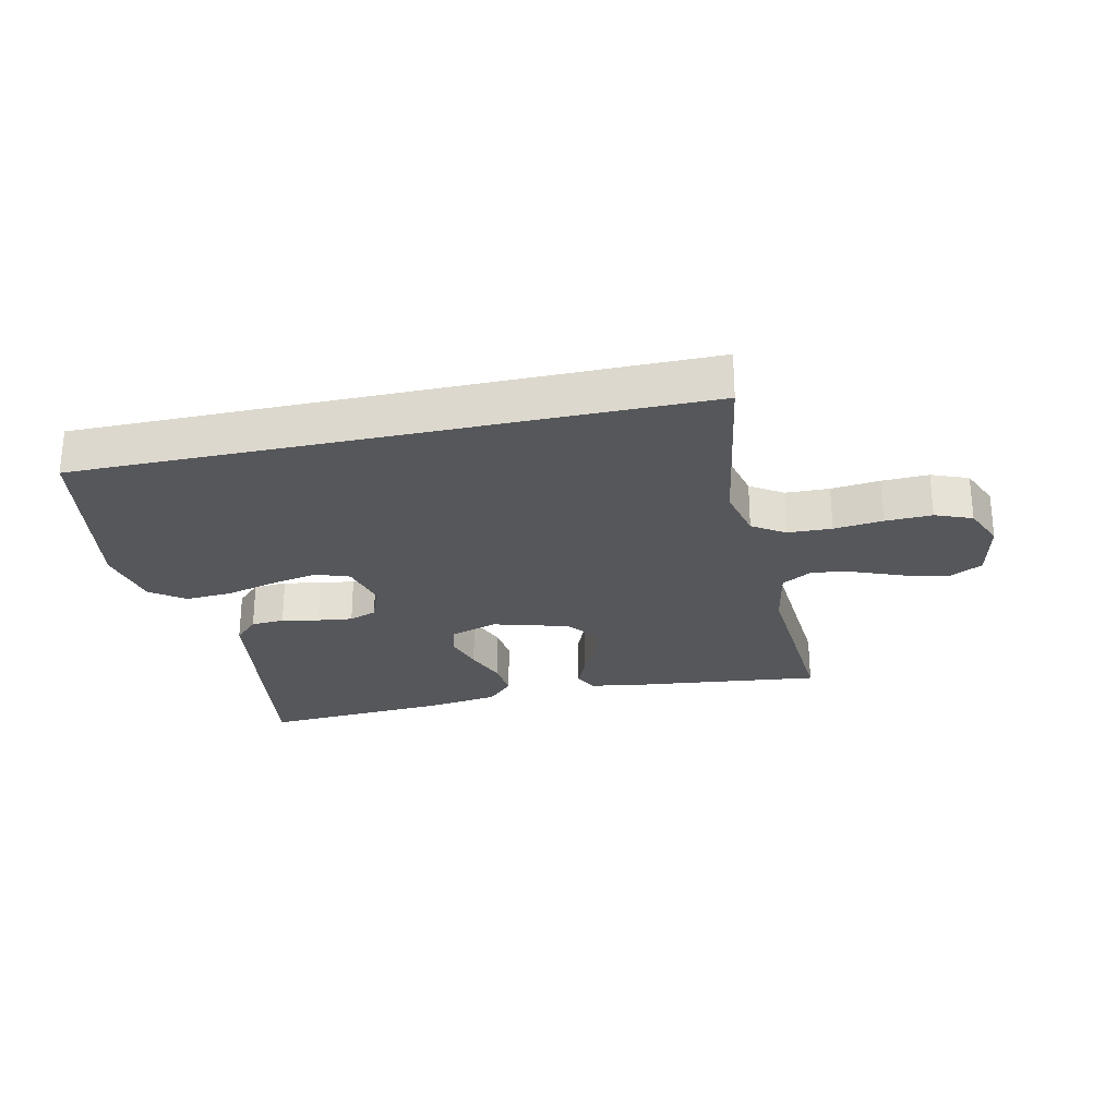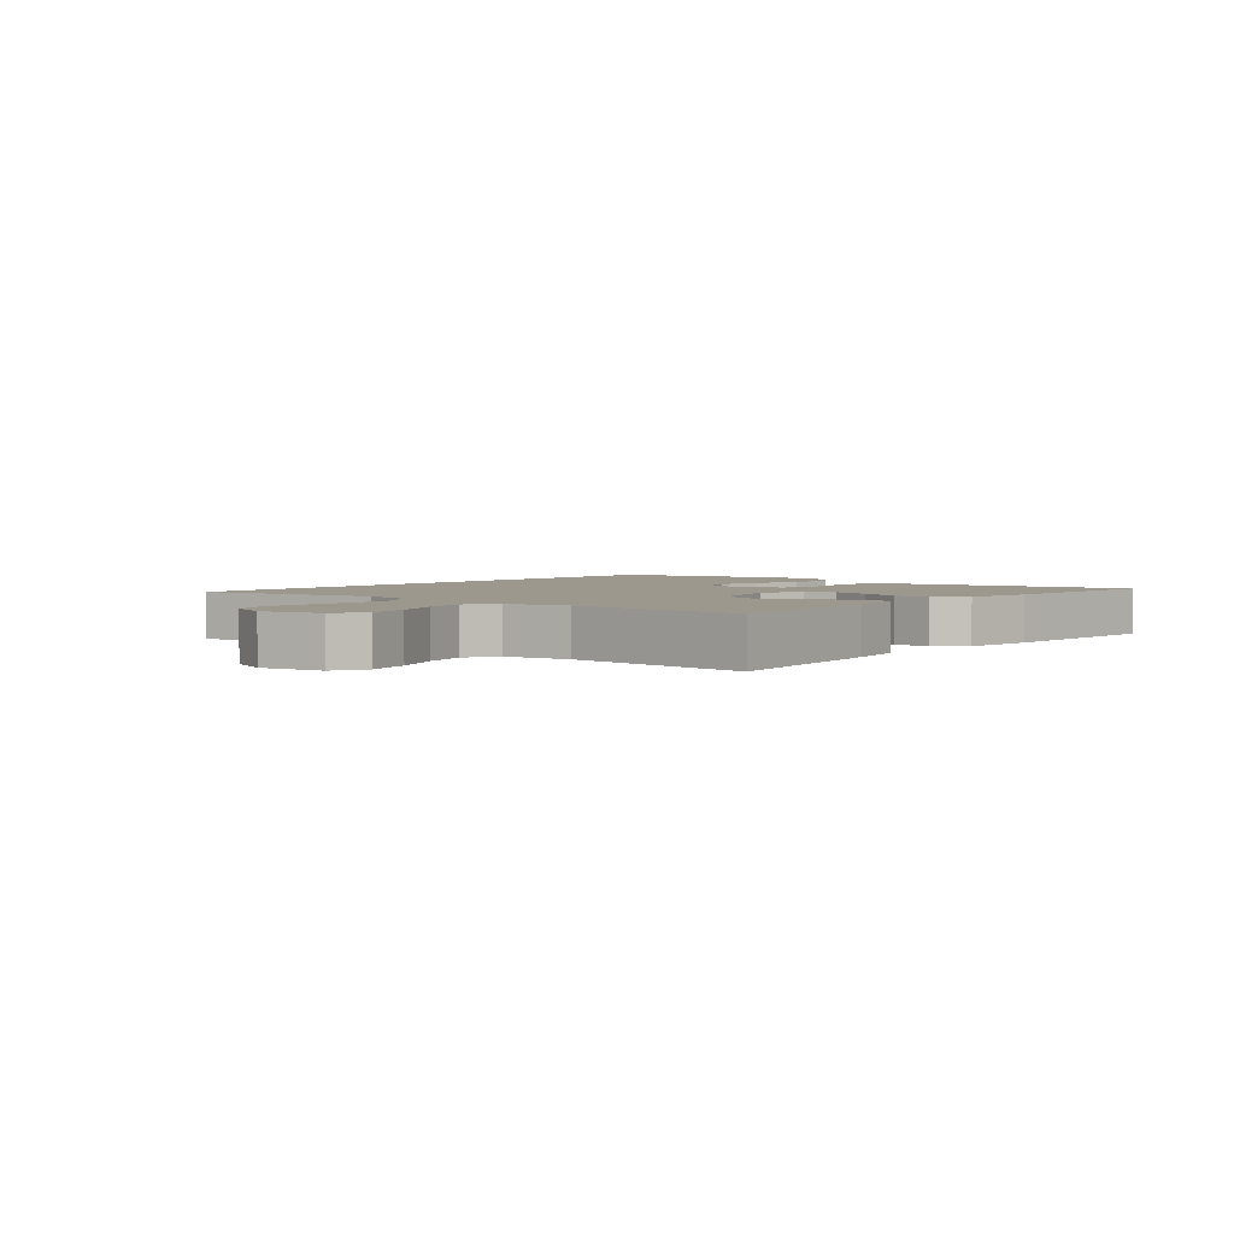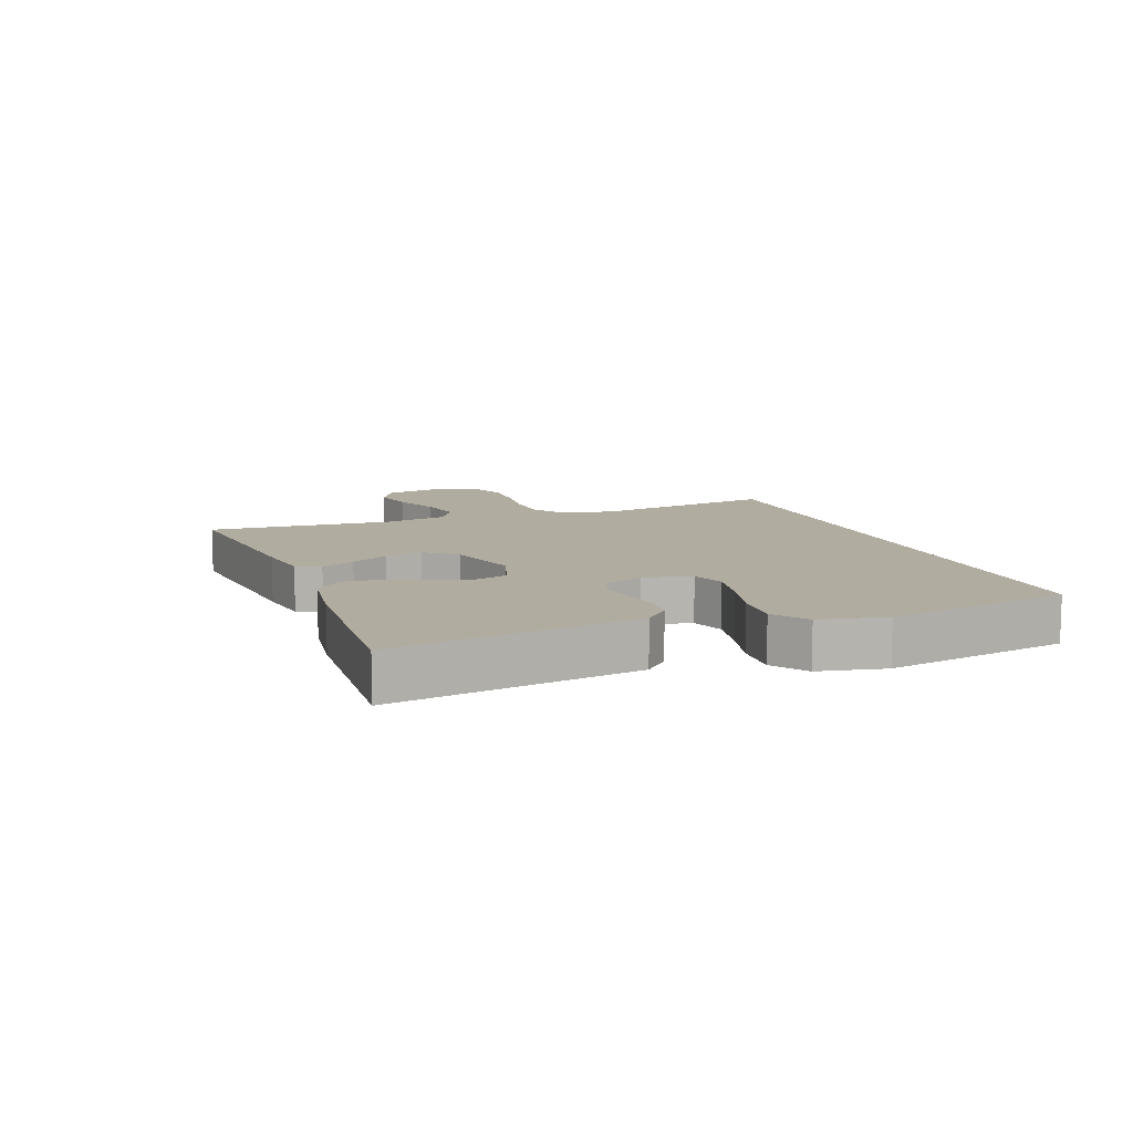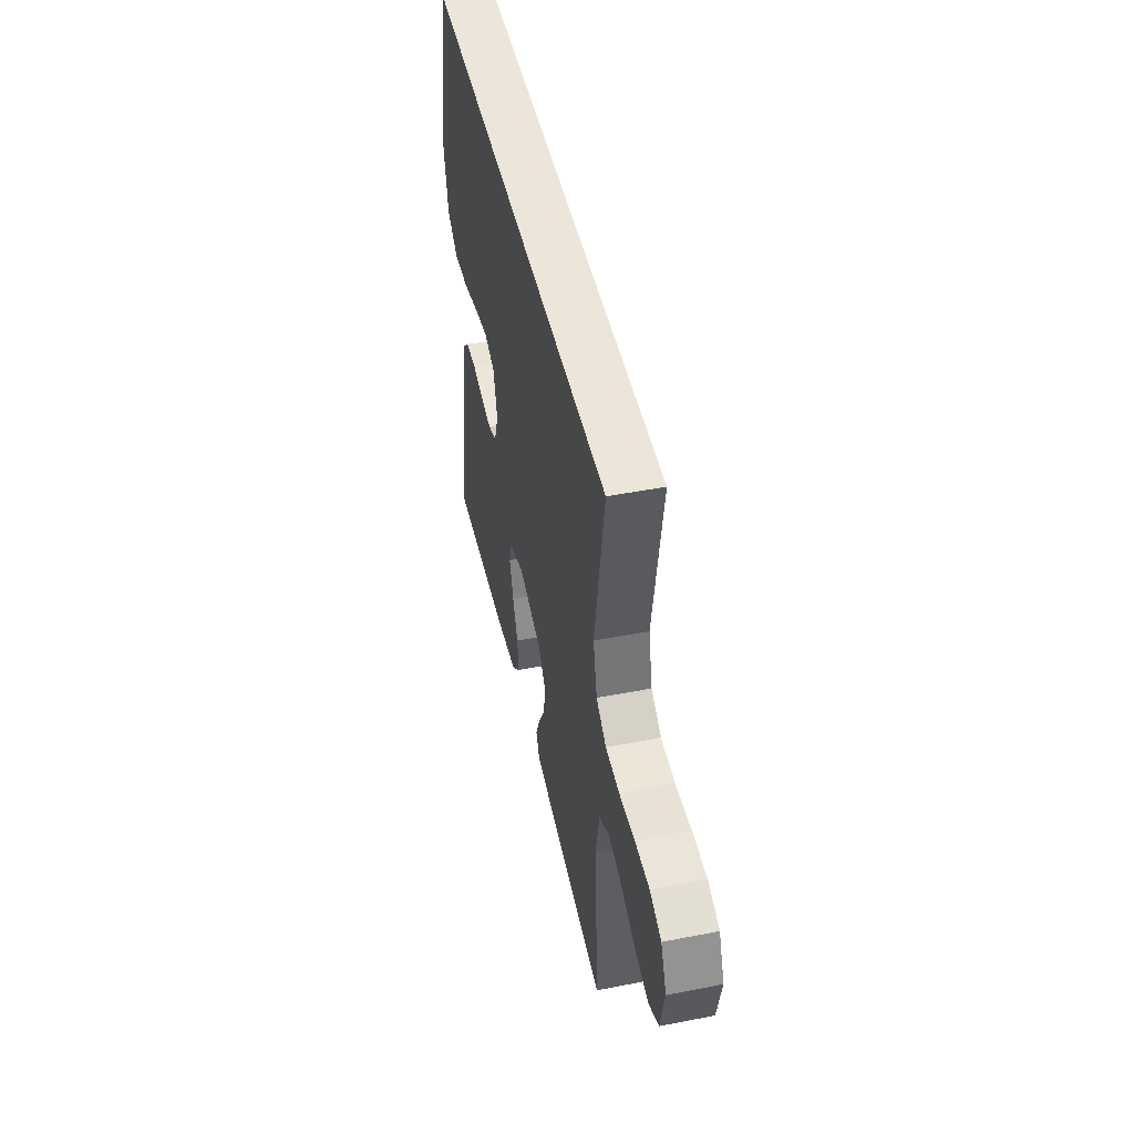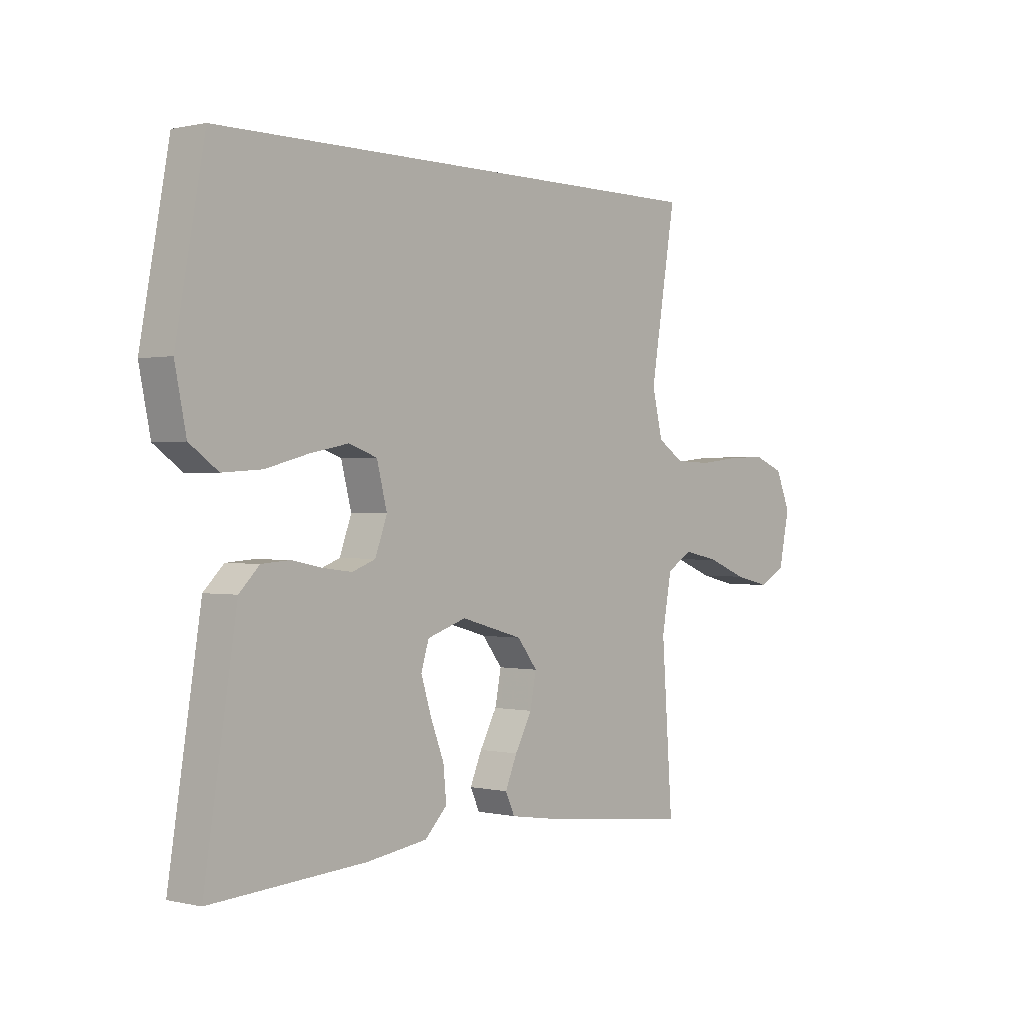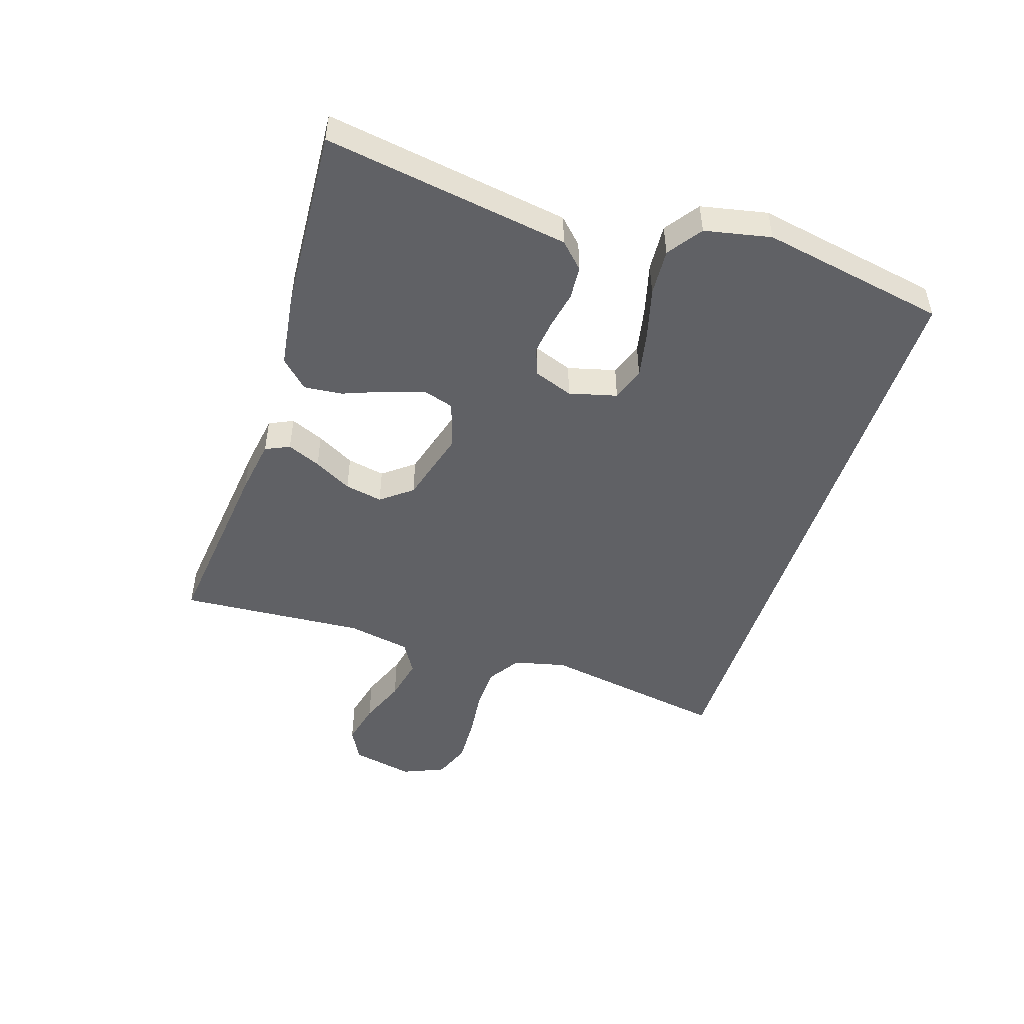
<metadata>
{"format":"obj","ext":"obj","renderer":"f3d","projection":"perspective","resolution":1024,"background":"white","views":[{"elev":-26.4,"azim":12.4,"up":"+Y"},{"elev":3.0,"azim":129.9,"up":"+Y"},{"elev":10.1,"azim":-110.7,"up":"+Y"},{"elev":47.2,"azim":77.5,"up":"+Z"},{"elev":0.4,"azim":-49.2,"up":"+Z"},{"elev":-48.6,"azim":-107.9,"up":"+Y"}]}
</metadata>
<code>
v 0.503 0.07 0.5
v 0.453 0.07 0.2
v 0.473 0.07 0.115
v 0.525 0.07 0.081
v 0.596 0.07 0.079
v 0.675 0.07 0.088
v 0.75 0.07 0.091
v 0.809 0.07 0.068
v 0.838 0.07 0
v 0.817 0.07 -0.1
v 0.765 0.07 -0.128
v 0.695 0.07 -0.112
v 0.619 0.07 -0.082
v 0.549 0.07 -0.067
v 0.498 0.07 -0.097
v 0.479 0.07 -0.2
v 0.5 0.07 -0.5
v 0.2 0.07 -0.466
v 0.11 0.07 -0.452
v 0.092 0.07 -0.413
v 0.115 0.07 -0.359
v 0.148 0.07 -0.298
v 0.16 0.07 -0.237
v 0.121 0.07 -0.187
v 0 0.07 -0.153
v -0.076 0.07 -0.178
v -0.091 0.07 -0.227
v -0.071 0.07 -0.291
v -0.045 0.07 -0.358
v -0.039 0.07 -0.42
v -0.082 0.07 -0.464
v -0.2 0.07 -0.481
v -0.5 0.07 -0.5
v -0.453 0.07 -0.2
v -0.438 0.07 -0.104
v -0.399 0.07 -0.065
v -0.345 0.07 -0.061
v -0.285 0.07 -0.073
v -0.229 0.07 -0.08
v -0.184 0.07 -0.063
v -0.161 0.07 0
v -0.181 0.07 0.077
v -0.235 0.07 0.096
v -0.31 0.07 0.081
v -0.393 0.07 0.059
v -0.469 0.07 0.054
v -0.524 0.07 0.093
v -0.546 0.07 0.2
v -0.491 0.07 0.5
v 0.503 0 0.5
v 0.453 0 0.2
v 0.473 0 0.115
v 0.525 0 0.081
v 0.596 0 0.079
v 0.675 0 0.088
v 0.75 0 0.091
v 0.809 0 0.068
v 0.838 0 0
v 0.817 0 -0.1
v 0.765 0 -0.128
v 0.695 0 -0.112
v 0.619 0 -0.082
v 0.549 0 -0.067
v 0.498 0 -0.097
v 0.479 0 -0.2
v 0.5 0 -0.5
v 0.2 0 -0.466
v 0.11 0 -0.452
v 0.092 0 -0.413
v 0.115 0 -0.359
v 0.148 0 -0.298
v 0.16 0 -0.237
v 0.121 0 -0.187
v 0 0 -0.153
v -0.076 0 -0.178
v -0.091 0 -0.227
v -0.071 0 -0.291
v -0.045 0 -0.358
v -0.039 0 -0.42
v -0.082 0 -0.464
v -0.2 0 -0.481
v -0.5 0 -0.5
v -0.453 0 -0.2
v -0.438 0 -0.104
v -0.399 0 -0.065
v -0.345 0 -0.061
v -0.285 0 -0.073
v -0.229 0 -0.08
v -0.184 0 -0.063
v -0.161 0 0
v -0.181 0 0.077
v -0.235 0 0.096
v -0.31 0 0.081
v -0.393 0 0.059
v -0.469 0 0.054
v -0.524 0 0.093
v -0.546 0 0.2
v -0.491 0 0.5
f 48 49 1
f 47 48 1
f 46 47 1
f 45 46 1
f 44 45 1
f 43 44 1
f 42 43 1 2
f 41 42 2 3
f 40 41 3 4
f 39 40 4 5
f 36 37 38
f 35 36 38
f 34 35 38
f 34 38 39
f 33 34 39
f 32 33 39
f 31 32 39
f 30 31 39
f 29 30 39
f 28 29 39
f 27 28 39
f 26 27 39
f 39 5 6
f 26 39 6
f 25 26 6
f 20 21 22
f 19 20 22
f 18 19 22
f 17 18 22
f 16 17 22
f 15 16 22 23
f 14 15 23 24
f 11 12 13
f 10 11 13
f 9 10 13
f 8 9 13
f 7 8 13
f 6 7 13
f 6 13 14
f 6 14 24 25
f 50 98 97
f 50 97 96
f 50 96 95
f 50 95 94
f 50 94 93
f 50 93 92
f 51 50 92 91
f 52 51 91 90
f 53 52 90 89
f 54 53 89 88
f 87 86 85
f 87 85 84
f 87 84 83
f 88 87 83
f 88 83 82
f 88 82 81
f 88 81 80
f 88 80 79
f 88 79 78
f 88 78 77
f 88 77 76
f 88 76 75
f 55 54 88
f 55 88 75
f 55 75 74
f 71 70 69
f 71 69 68
f 71 68 67
f 71 67 66
f 71 66 65
f 72 71 65 64
f 73 72 64 63
f 62 61 60
f 62 60 59
f 62 59 58
f 62 58 57
f 62 57 56
f 62 56 55
f 63 62 55
f 74 73 63 55
f 1 50 51 2
f 2 51 52 3
f 3 52 53 4
f 4 53 54 5
f 5 54 55 6
f 6 55 56 7
f 7 56 57 8
f 8 57 58 9
f 9 58 59 10
f 10 59 60 11
f 11 60 61 12
f 12 61 62 13
f 13 62 63 14
f 14 63 64 15
f 15 64 65 16
f 16 65 66 17
f 17 66 67 18
f 18 67 68 19
f 19 68 69 20
f 20 69 70 21
f 21 70 71 22
f 22 71 72 23
f 23 72 73 24
f 24 73 74 25
f 25 74 75 26
f 26 75 76 27
f 27 76 77 28
f 28 77 78 29
f 29 78 79 30
f 30 79 80 31
f 31 80 81 32
f 32 81 82 33
f 33 82 83 34
f 34 83 84 35
f 35 84 85 36
f 36 85 86 37
f 37 86 87 38
f 38 87 88 39
f 39 88 89 40
f 40 89 90 41
f 41 90 91 42
f 42 91 92 43
f 43 92 93 44
f 44 93 94 45
f 45 94 95 46
f 46 95 96 47
f 47 96 97 48
f 48 97 98 49
f 49 98 50 1

</code>
